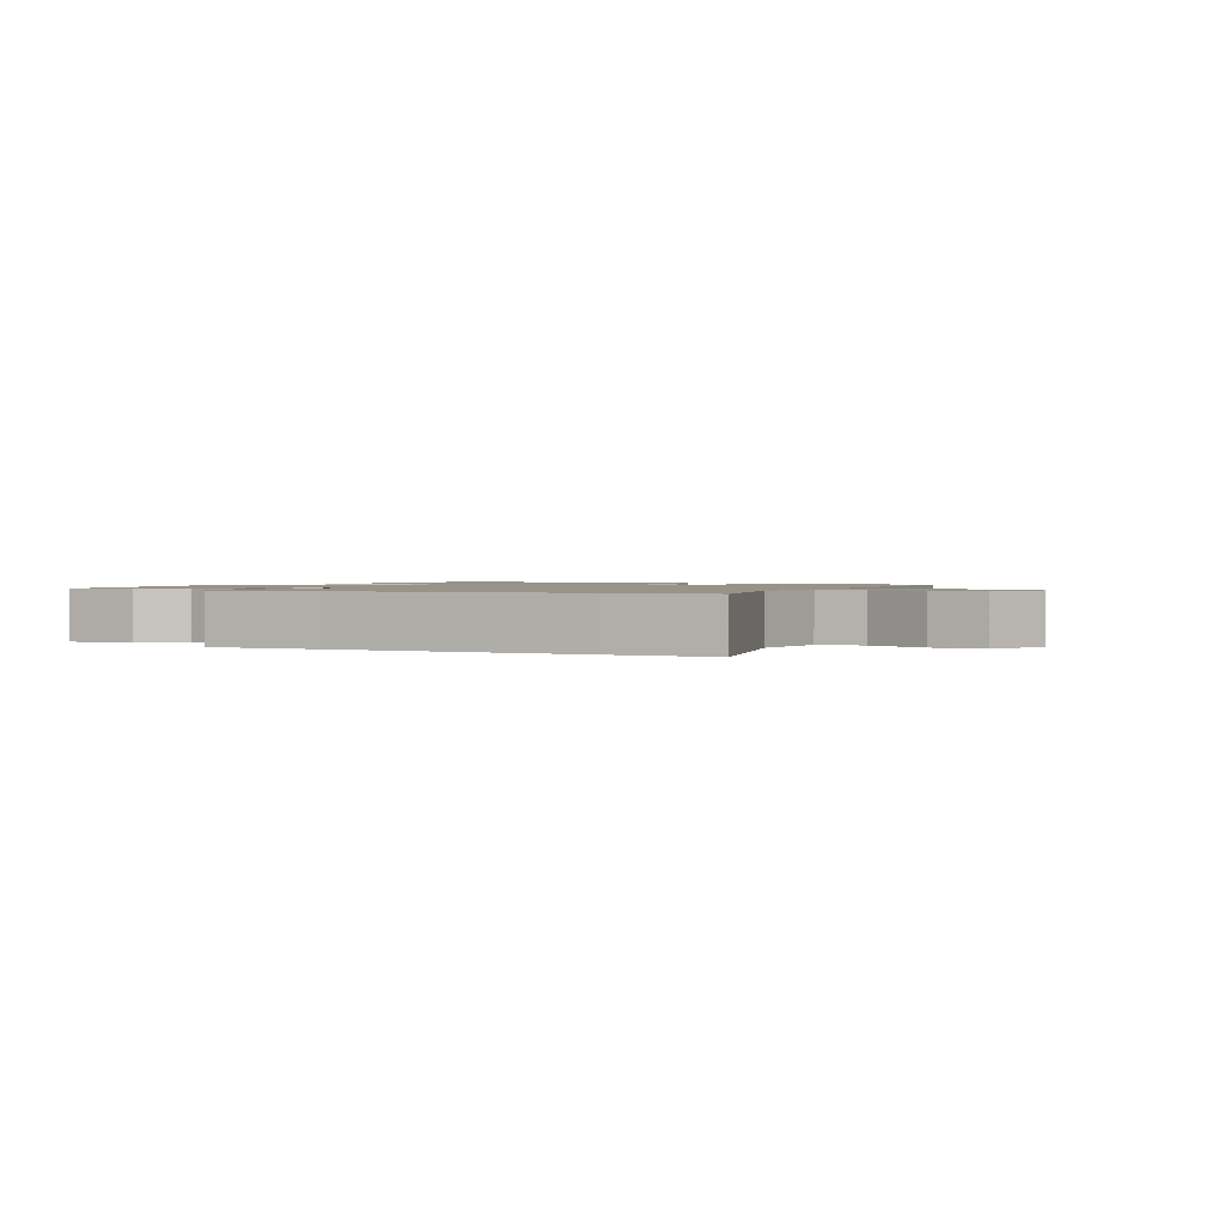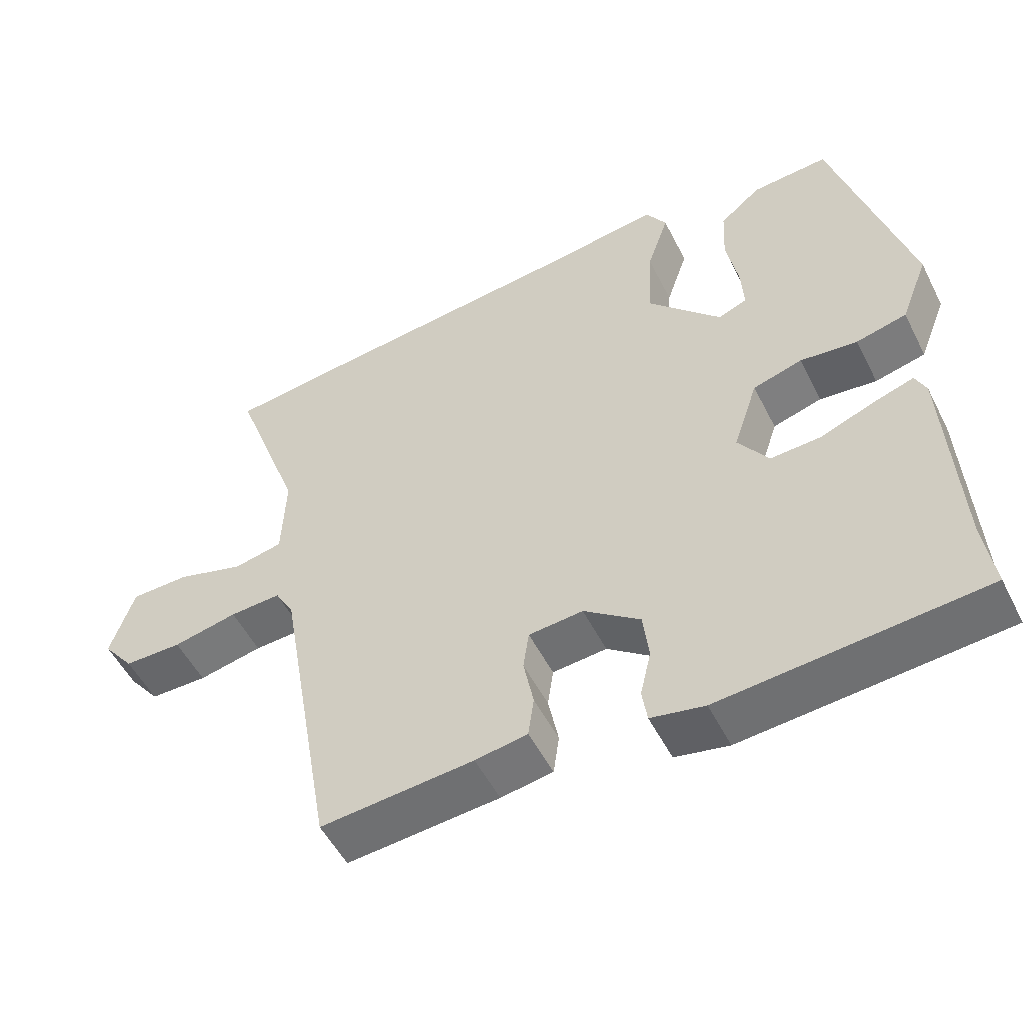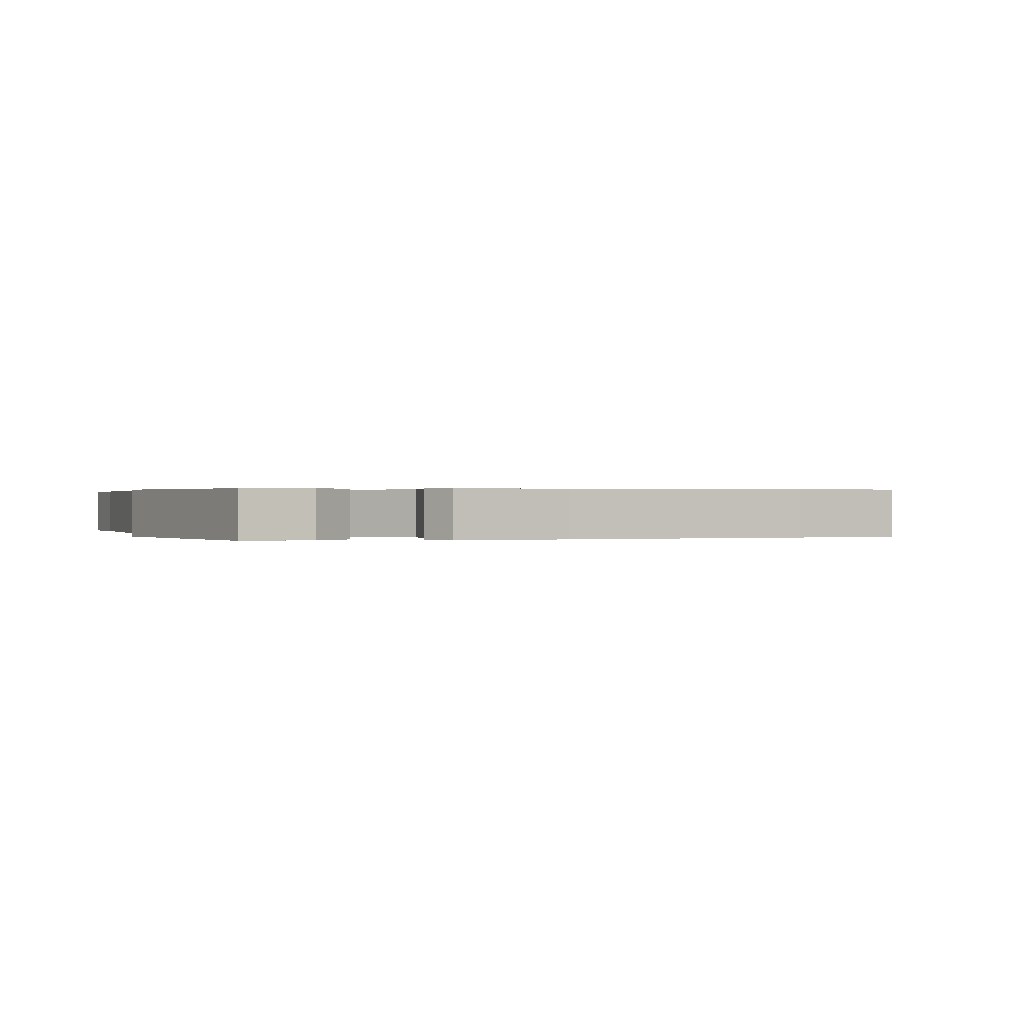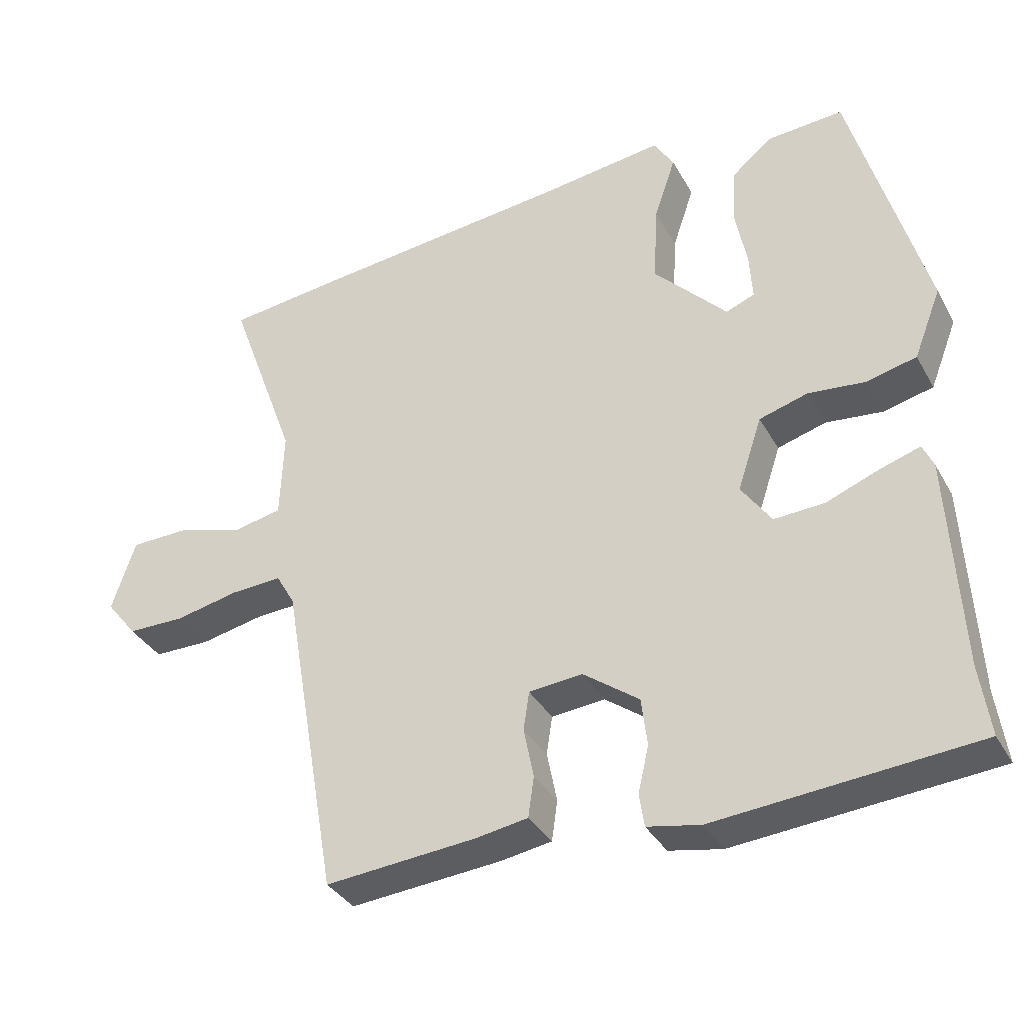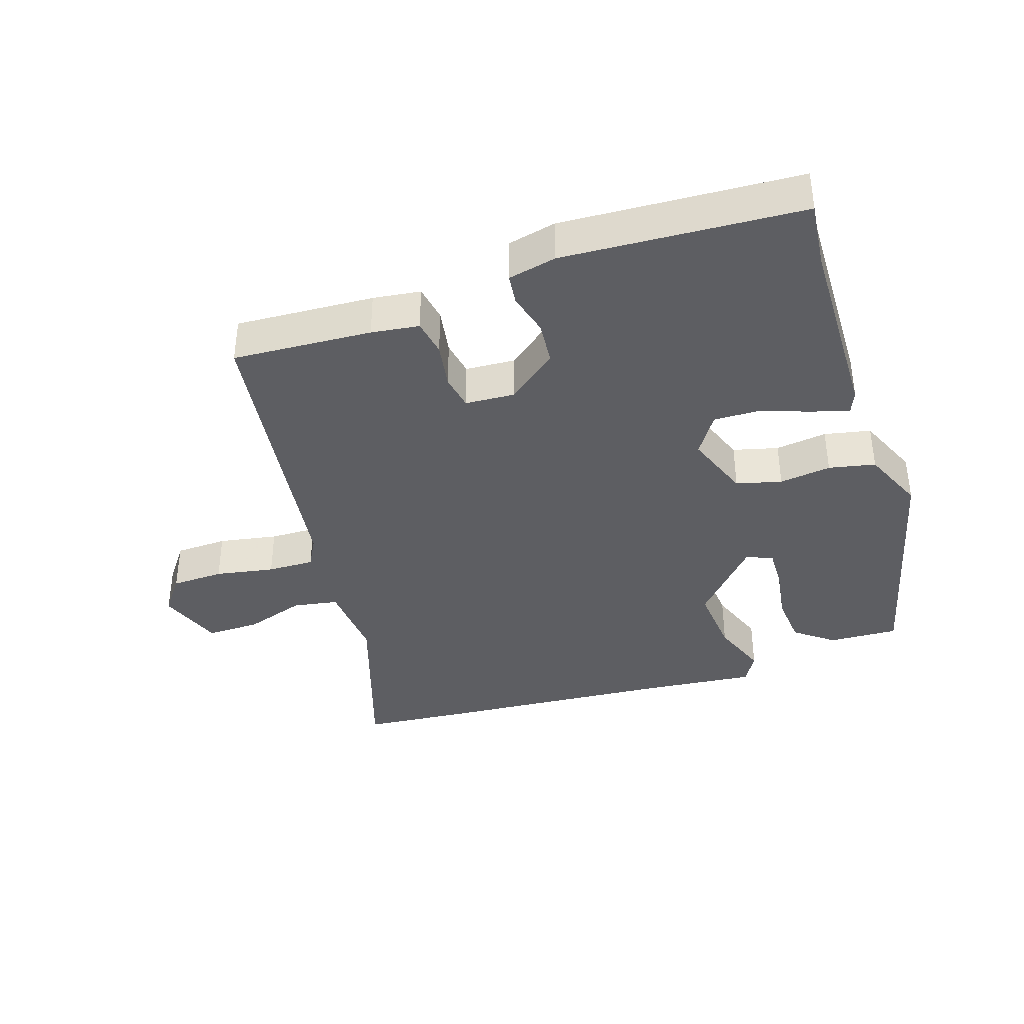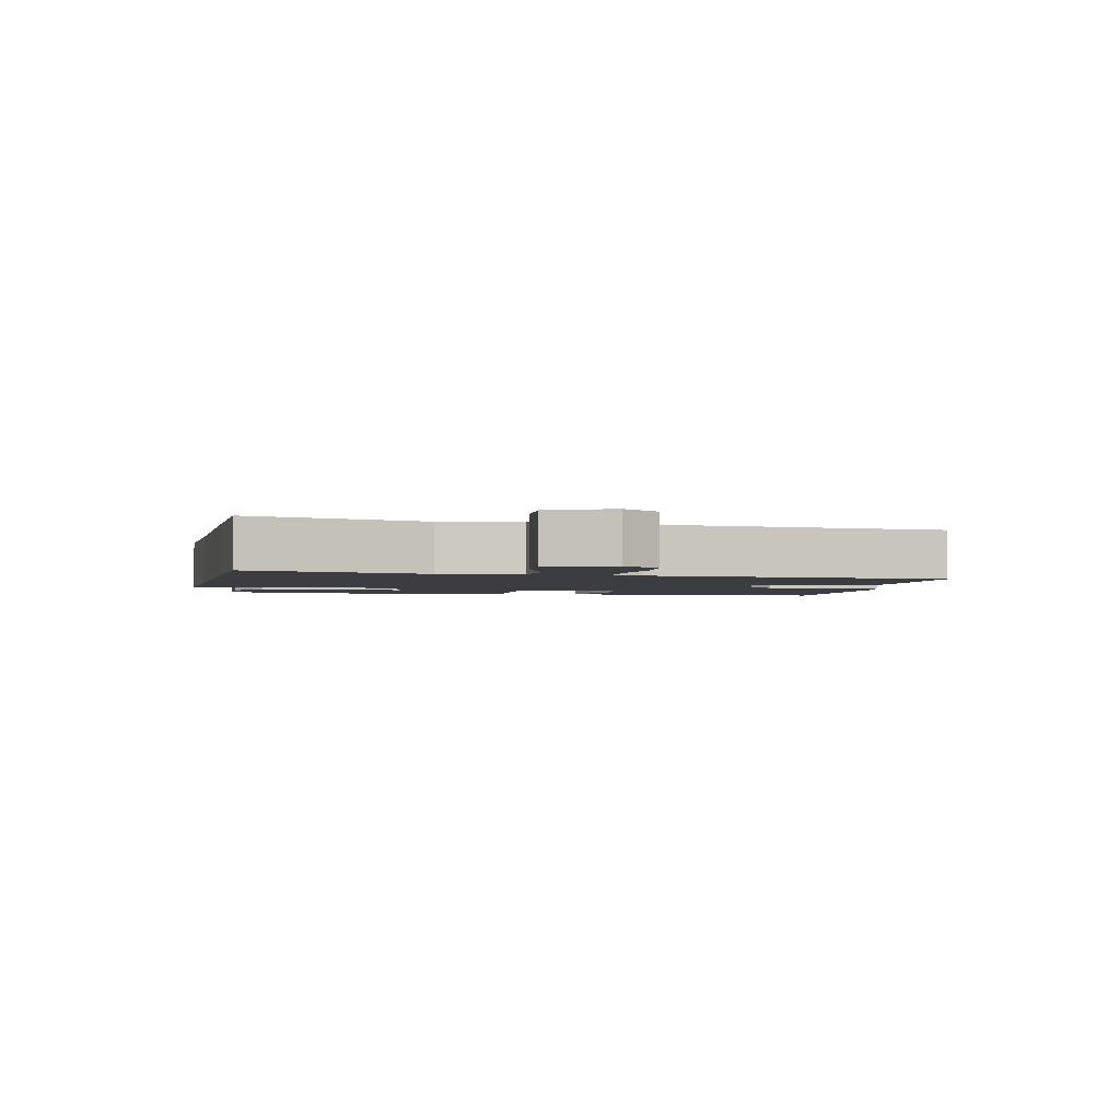
<metadata>
{"format":"obj","ext":"obj","renderer":"f3d","projection":"perspective","resolution":1024,"background":"white","views":[{"elev":1.3,"azim":31.9,"up":"+Y"},{"elev":-52.2,"azim":-153.6,"up":"+Z"},{"elev":0.3,"azim":-16.4,"up":"+Y"},{"elev":-35.0,"azim":-154.4,"up":"+Z"},{"elev":-38.3,"azim":-159.9,"up":"+Y"},{"elev":-2.5,"azim":83.1,"up":"+Y"}]}
</metadata>
<code>
v -0.501 0.07 -0.508
v -0.487 0.07 -0.409
v -0.471 0.07 -0.115
v -0.456 0.07 -0.082
v -0.4 0.07 -0.1
v -0.326 0.07 -0.129
v -0.256 0.07 -0.133
v -0.214 0.07 -0.073
v -0.248 0.07 0.029
v -0.316 0.07 0.049
v -0.395 0.07 0.041
v -0.465 0.07 0.058
v -0.503 0.07 0.155
v -0.4 0.07 0.521
v -0.294 0.07 0.513
v -0.237 0.07 0.466
v -0.233 0.07 0.388
v -0.249 0.07 0.304
v -0.253 0.07 0.24
v -0.213 0.07 0.224
v -0.111 0.07 0.33
v -0.117 0.07 0.439
v -0.147 0.07 0.528
v -0.119 0.07 0.573
v 0.053 0.07 0.55
v 0.418 0.07 0.51
v 0.575 0.07 0.491
v 0.479 0.07 0.228
v 0.484 0.07 0.105
v 0.552 0.07 0.091
v 0.645 0.07 0.118
v 0.726 0.07 0.116
v 0.759 0.07 0.017
v 0.716 0.07 -0.037
v 0.636 0.07 -0.037
v 0.547 0.07 -0.018
v 0.476 0.07 -0.014
v 0.45 0.07 -0.059
v 0.372 0.07 -0.51
v 0.161 0.07 -0.491
v 0.089 0.07 -0.479
v 0.081 0.07 -0.423
v 0.095 0.07 -0.353
v 0.087 0.07 -0.299
v 0.012 0.07 -0.292
v -0.066 0.07 -0.349
v -0.074 0.07 -0.416
v -0.059 0.07 -0.48
v -0.066 0.07 -0.526
v -0.14 0.07 -0.54
v -0.501 0 -0.508
v -0.487 0 -0.409
v -0.471 0 -0.115
v -0.456 0 -0.082
v -0.4 0 -0.1
v -0.326 0 -0.129
v -0.256 0 -0.133
v -0.214 0 -0.073
v -0.248 0 0.029
v -0.316 0 0.049
v -0.395 0 0.041
v -0.465 0 0.058
v -0.503 0 0.155
v -0.4 0 0.521
v -0.294 0 0.513
v -0.237 0 0.466
v -0.233 0 0.388
v -0.249 0 0.304
v -0.253 0 0.24
v -0.213 0 0.224
v -0.111 0 0.33
v -0.117 0 0.439
v -0.147 0 0.528
v -0.119 0 0.573
v 0.053 0 0.55
v 0.418 0 0.51
v 0.575 0 0.491
v 0.479 0 0.228
v 0.484 0 0.105
v 0.552 0 0.091
v 0.645 0 0.118
v 0.726 0 0.116
v 0.759 0 0.017
v 0.716 0 -0.037
v 0.636 0 -0.037
v 0.547 0 -0.018
v 0.476 0 -0.014
v 0.45 0 -0.059
v 0.372 0 -0.51
v 0.161 0 -0.491
v 0.089 0 -0.479
v 0.081 0 -0.423
v 0.095 0 -0.353
v 0.087 0 -0.299
v 0.012 0 -0.292
v -0.066 0 -0.349
v -0.074 0 -0.416
v -0.059 0 -0.48
v -0.066 0 -0.526
v -0.14 0 -0.54
f 50 1 2
f 49 50 2
f 48 49 2
f 47 48 2
f 4 5 6
f 3 4 6
f 2 3 6
f 47 2 6
f 46 47 6
f 45 46 6 7
f 44 45 7 8
f 41 42 43
f 40 41 43
f 39 40 43
f 38 39 43
f 37 38 43 44
f 34 35 36
f 33 34 36
f 32 33 36
f 31 32 36
f 30 31 36
f 29 30 36 37
f 44 8 9
f 37 44 9
f 29 37 9
f 28 29 9
f 28 9 10
f 27 28 10
f 26 27 10
f 25 26 10
f 22 23 24 25
f 16 17 18
f 15 16 18
f 14 15 18
f 13 14 18
f 12 13 18
f 11 12 18
f 10 11 18
f 10 18 19
f 21 22 25
f 21 25 10
f 20 21 10
f 10 19 20
f 52 51 100
f 52 100 99
f 52 99 98
f 52 98 97
f 56 55 54
f 56 54 53
f 56 53 52
f 56 52 97
f 56 97 96
f 57 56 96 95
f 58 57 95 94
f 93 92 91
f 93 91 90
f 93 90 89
f 93 89 88
f 94 93 88 87
f 86 85 84
f 86 84 83
f 86 83 82
f 86 82 81
f 86 81 80
f 87 86 80 79
f 59 58 94
f 59 94 87
f 59 87 79
f 59 79 78
f 60 59 78
f 60 78 77
f 60 77 76
f 60 76 75
f 75 74 73 72
f 68 67 66
f 68 66 65
f 68 65 64
f 68 64 63
f 68 63 62
f 68 62 61
f 68 61 60
f 69 68 60
f 75 72 71
f 60 75 71
f 60 71 70
f 70 69 60
f 1 51 52 2
f 2 52 53 3
f 3 53 54 4
f 4 54 55 5
f 5 55 56 6
f 6 56 57 7
f 7 57 58 8
f 8 58 59 9
f 9 59 60 10
f 10 60 61 11
f 11 61 62 12
f 12 62 63 13
f 13 63 64 14
f 14 64 65 15
f 15 65 66 16
f 16 66 67 17
f 17 67 68 18
f 18 68 69 19
f 19 69 70 20
f 20 70 71 21
f 21 71 72 22
f 22 72 73 23
f 23 73 74 24
f 24 74 75 25
f 25 75 76 26
f 26 76 77 27
f 27 77 78 28
f 28 78 79 29
f 29 79 80 30
f 30 80 81 31
f 31 81 82 32
f 32 82 83 33
f 33 83 84 34
f 34 84 85 35
f 35 85 86 36
f 36 86 87 37
f 37 87 88 38
f 38 88 89 39
f 39 89 90 40
f 40 90 91 41
f 41 91 92 42
f 42 92 93 43
f 43 93 94 44
f 44 94 95 45
f 45 95 96 46
f 46 96 97 47
f 47 97 98 48
f 48 98 99 49
f 49 99 100 50
f 50 100 51 1

</code>
